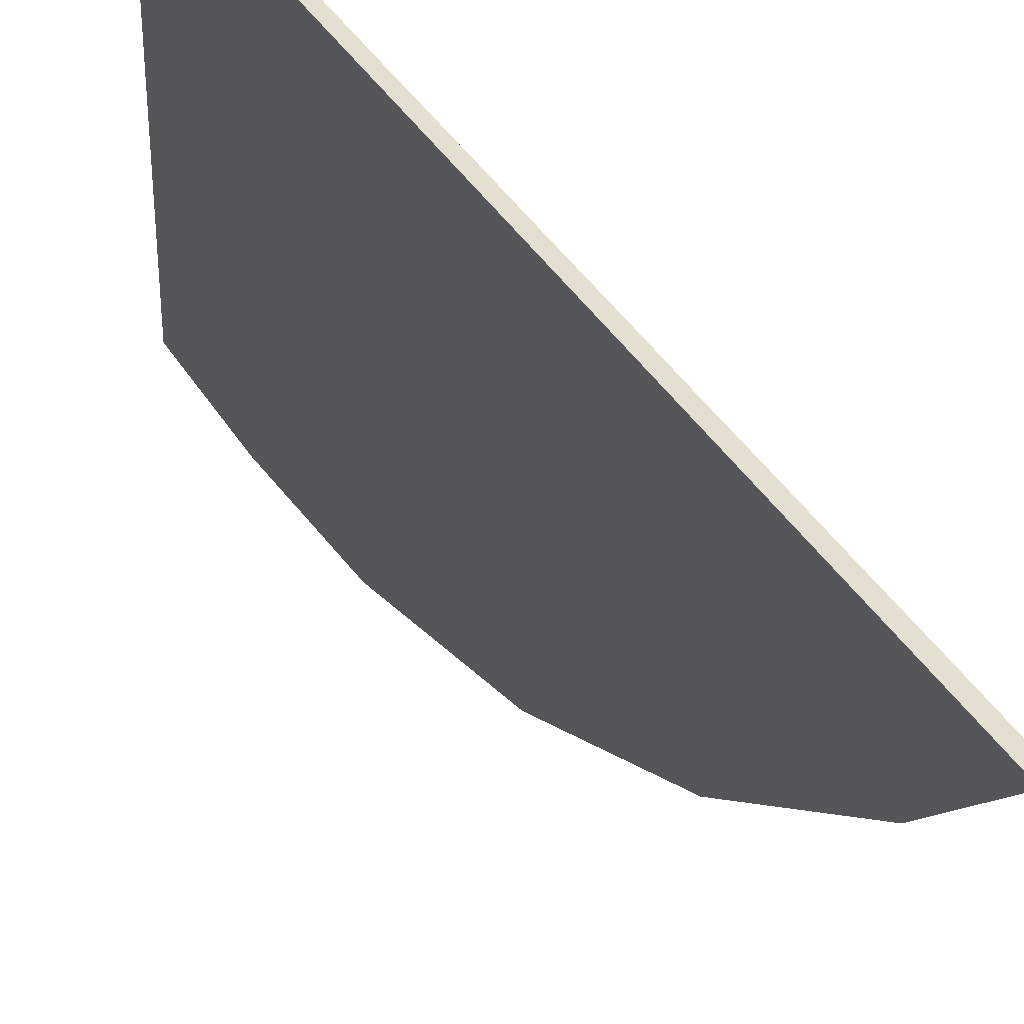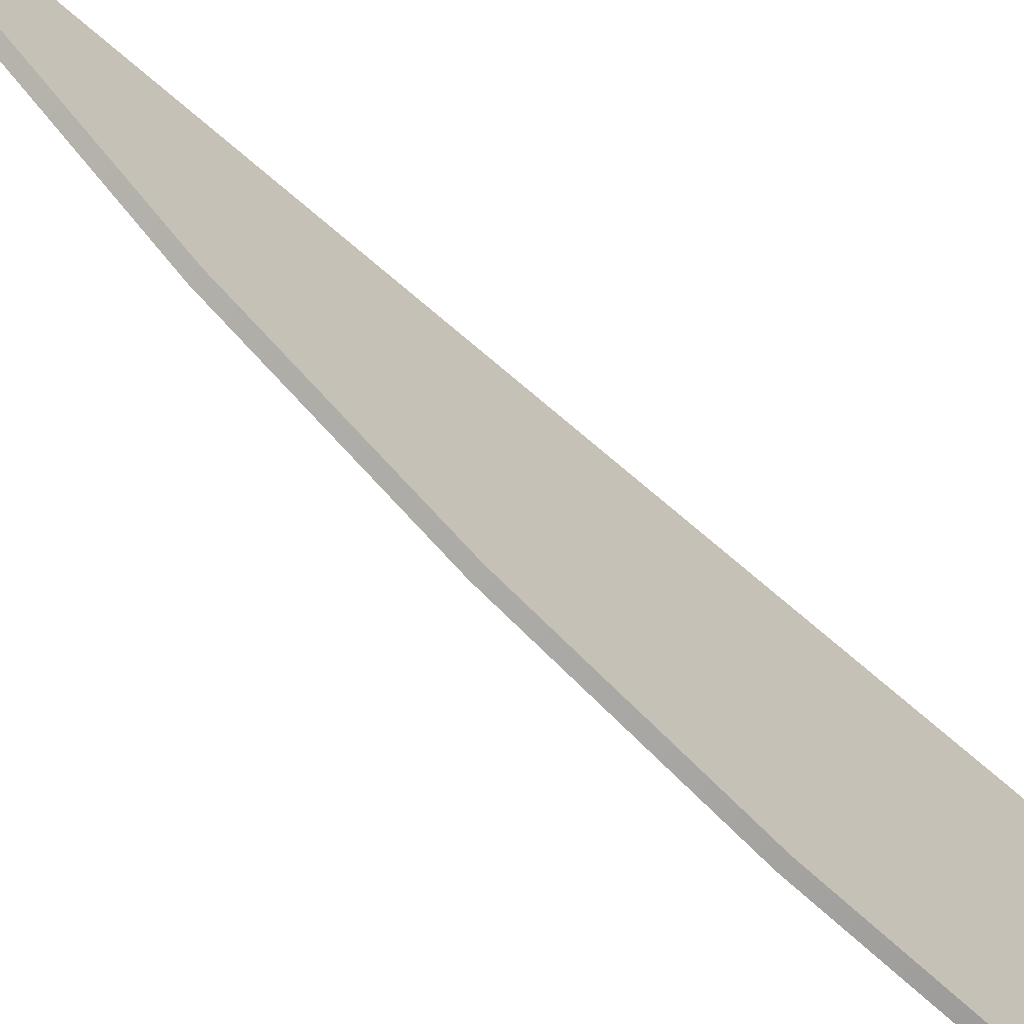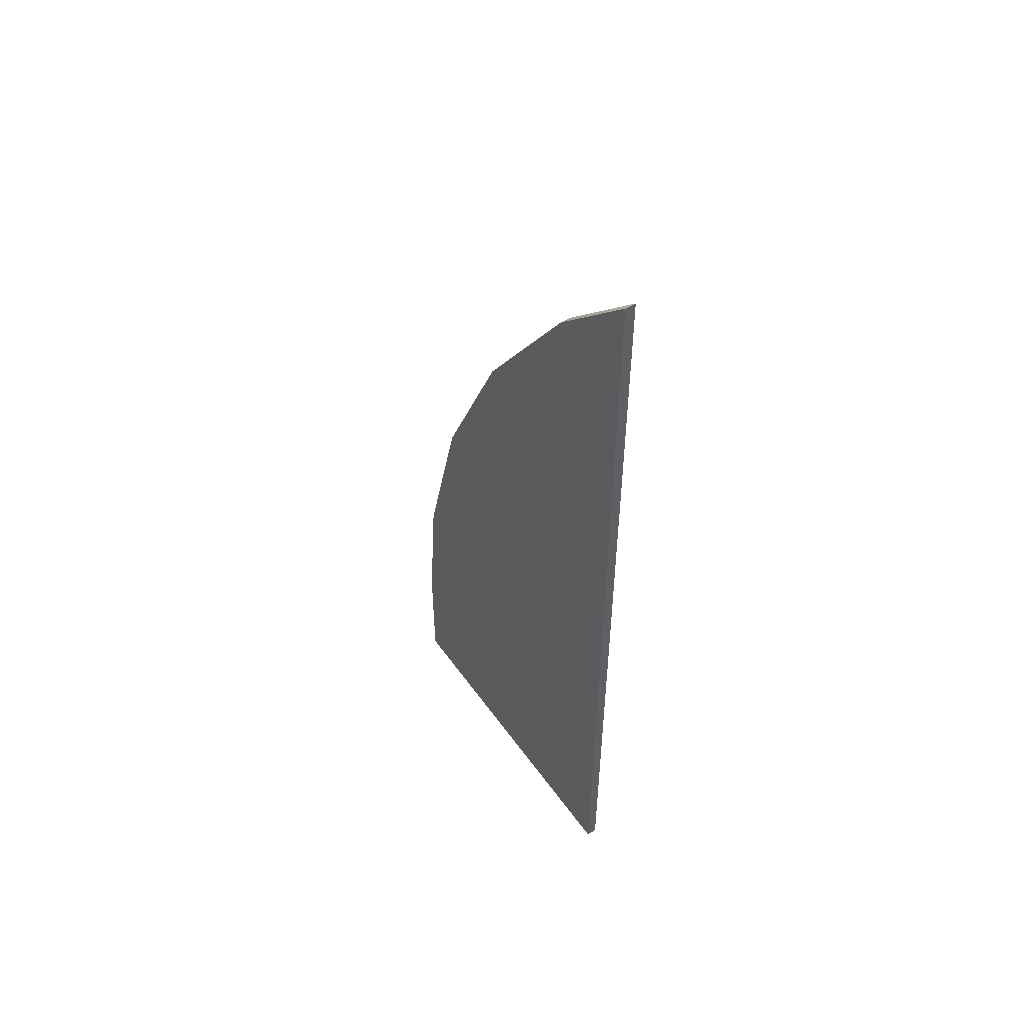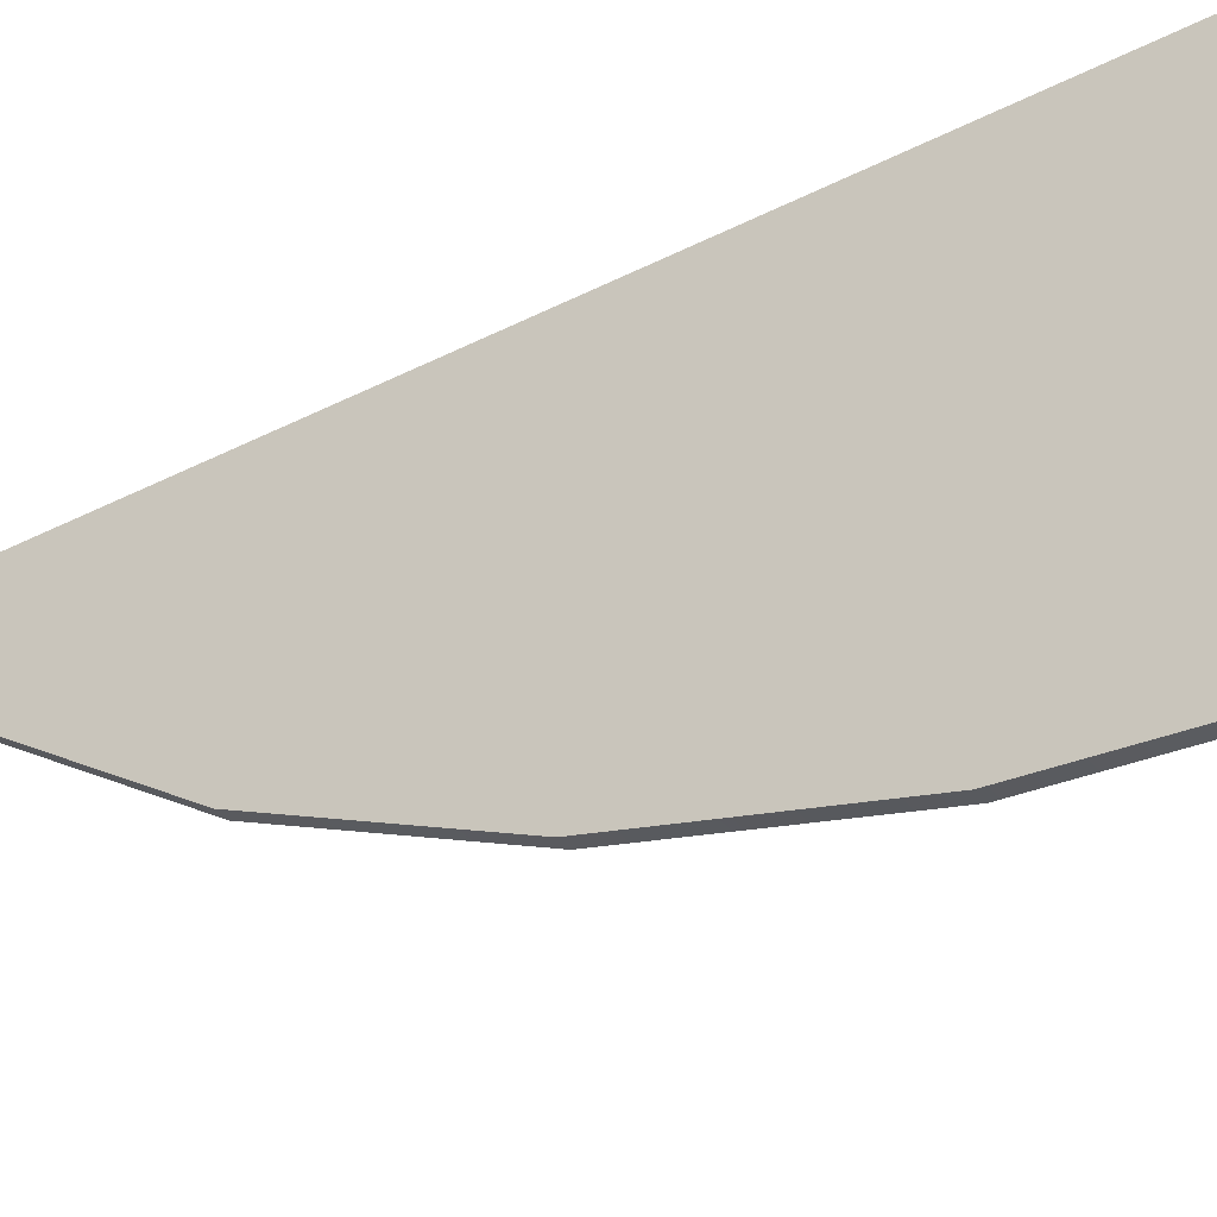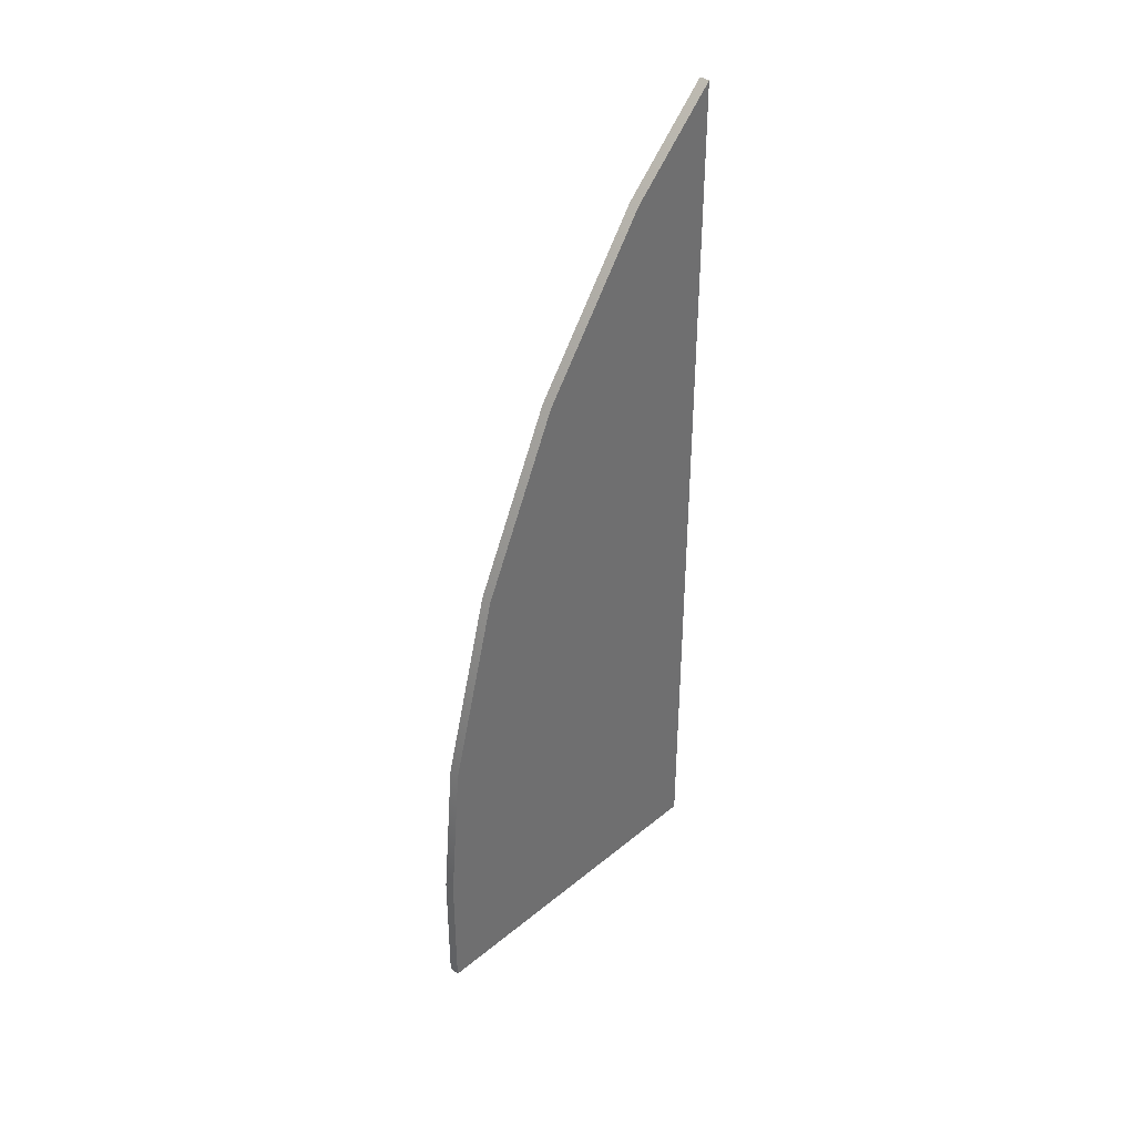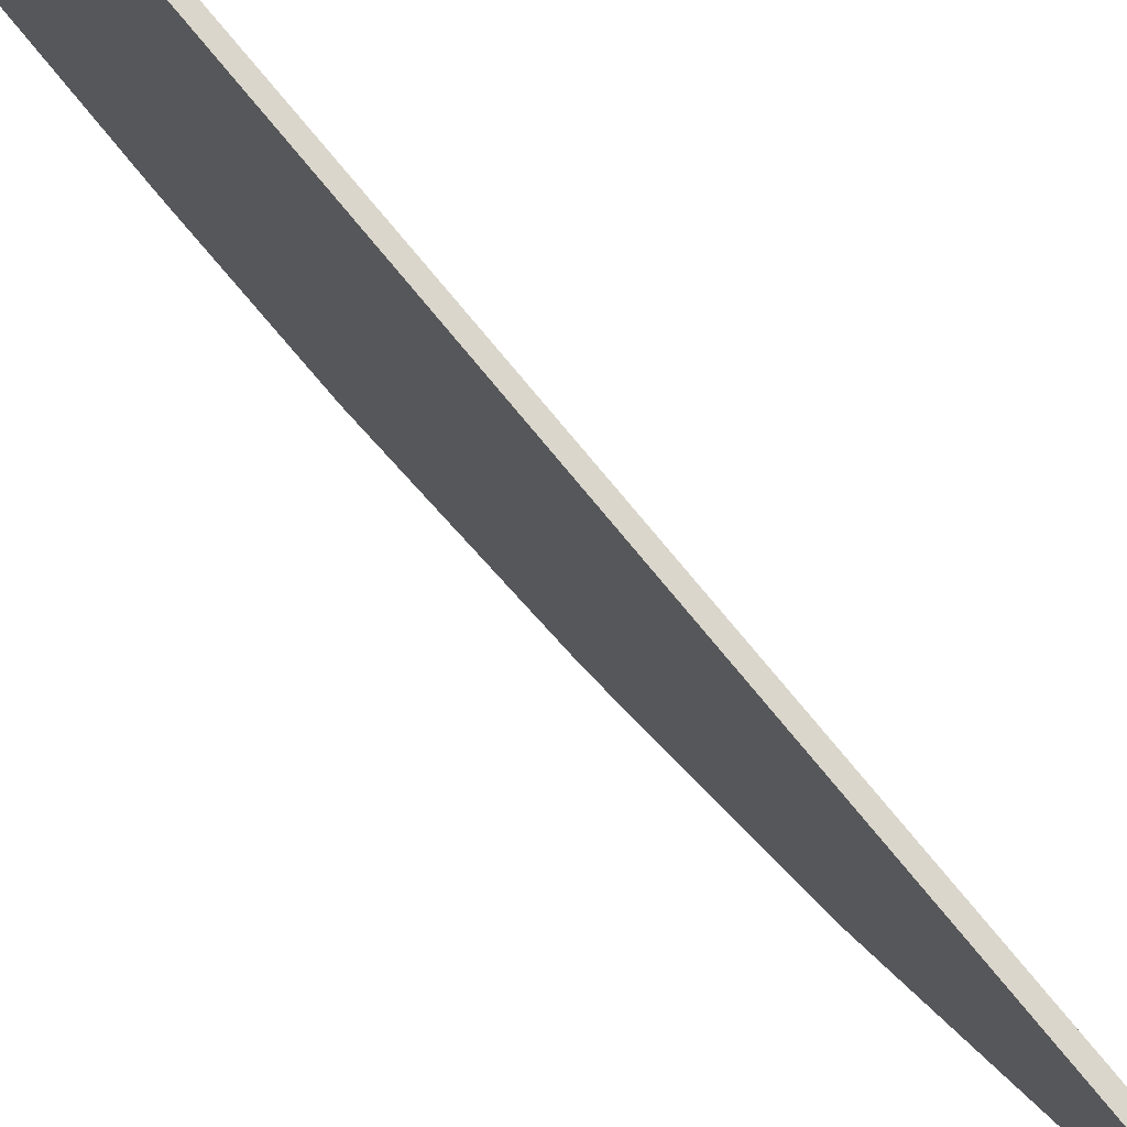
<metadata>
{"format":"obj","ext":"obj","renderer":"f3d","projection":"perspective","resolution":1024,"background":"white","views":[{"elev":37.3,"azim":152.8,"up":"+Z"},{"elev":-67.8,"azim":-131.3,"up":"+Z"},{"elev":51.1,"azim":-34.2,"up":"+Y"},{"elev":-37.5,"azim":-56.4,"up":"+Z"},{"elev":38.0,"azim":-136.0,"up":"+Y"},{"elev":74.1,"azim":140.9,"up":"+Z"}]}
</metadata>
<code>
o Cube.5628_0148
v -1.434 1.006 -0.2686
v -1.434 1.031 -0.2435
v -1.434 0.9101 -0.3237
v -1.434 0.9604 -0.3004
v -1.434 0.7769 -0.2435
v -1.434 0.8138 -0.342
v -1.434 0.7769 -0.342
v -1.434 0.8565 -0.338
v -1.431 0.8138 -0.342
v -1.431 0.7769 -0.342
v -1.431 1.031 -0.2435
v -1.431 1.006 -0.2686
v -1.431 0.7769 -0.2435
v -1.431 0.9604 -0.3004
v -1.431 0.9101 -0.3237
v -1.431 0.8565 -0.338
f 2 5 13
f 10 7 6
f 10 13 5
f 11 12 1
f 4 1 12
f 3 4 14
f 8 3 15
f 9 6 8
f 8 5 3
f 14 13 15
f 2 13 11
f 10 6 9
f 10 5 7
f 11 1 2
f 4 12 14
f 3 14 15
f 8 15 16
f 9 8 16
f 4 5 1
f 1 5 2
f 5 6 7
f 4 3 5
f 6 5 8
f 15 13 16
f 16 13 9
f 9 13 10
f 13 12 11
f 12 13 14

</code>
